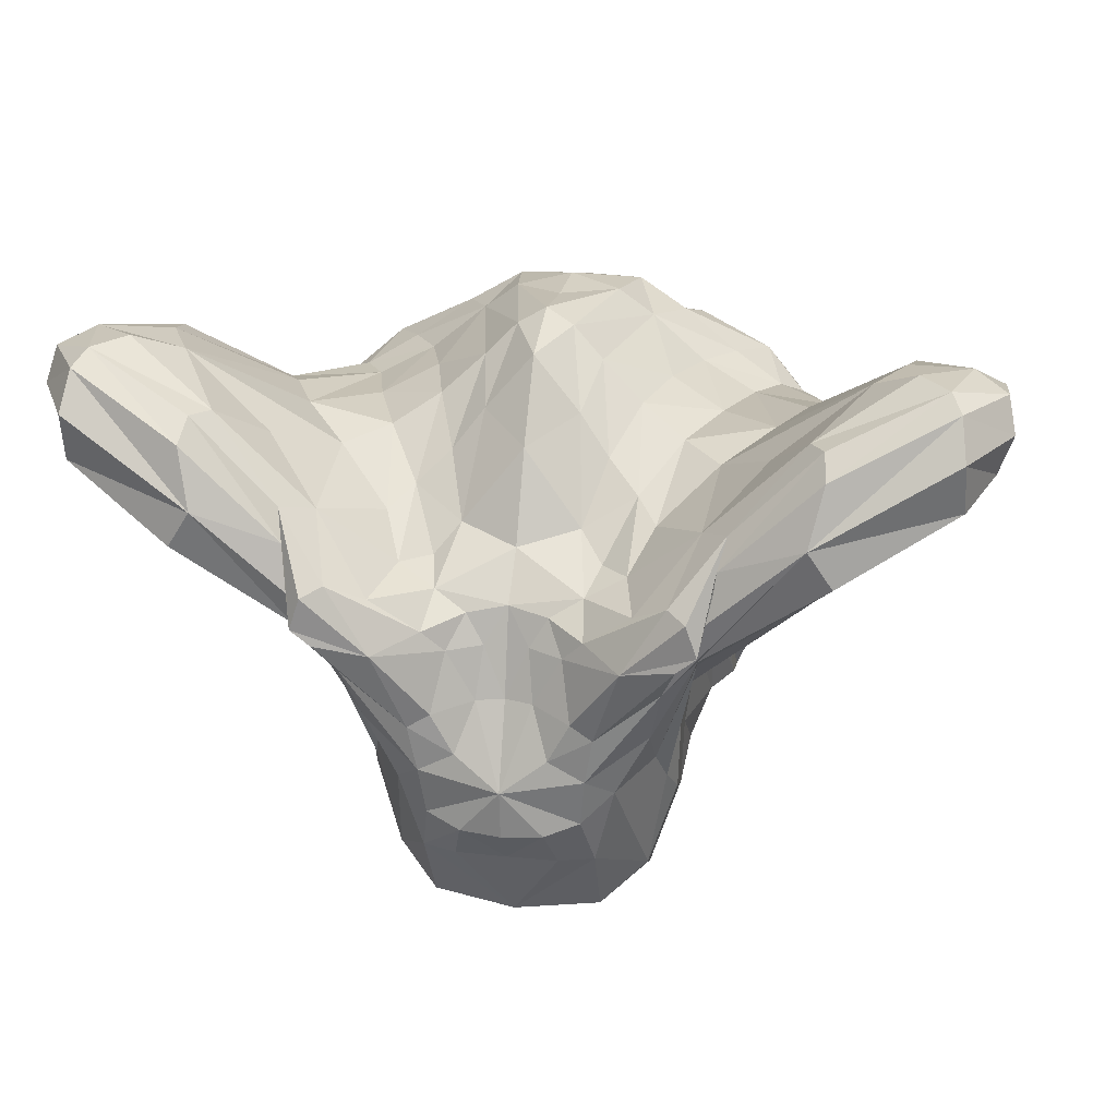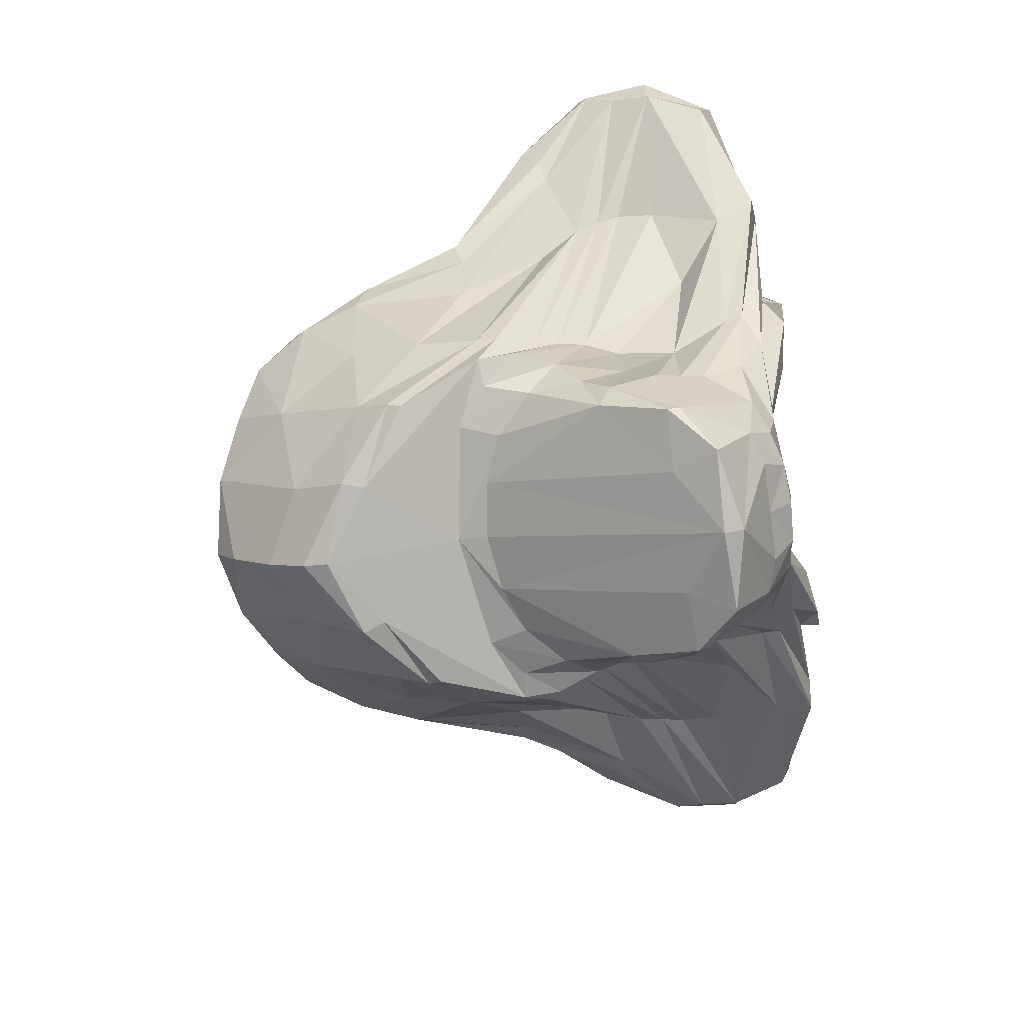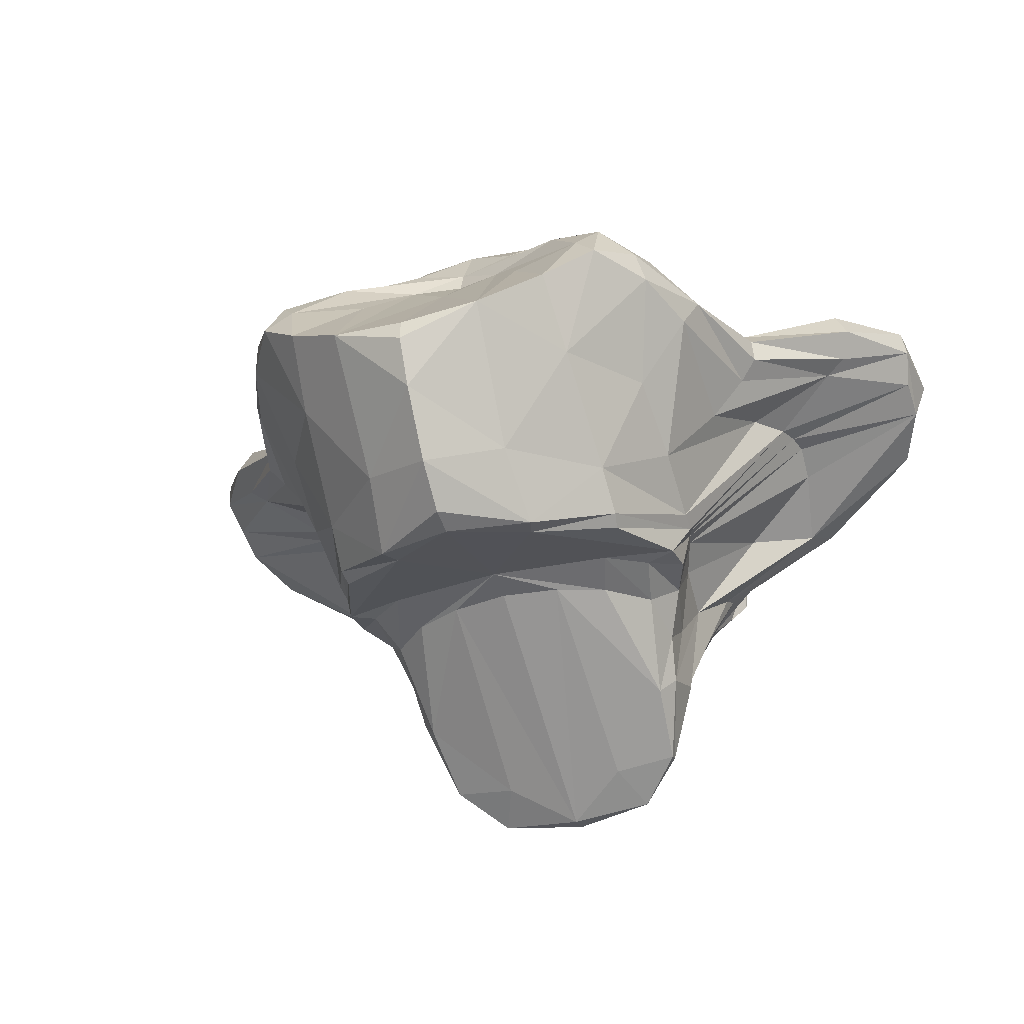
<metadata>
{"format":"obj","ext":"obj","renderer":"f3d","projection":"perspective","resolution":1024,"background":"white","views":[{"elev":20.5,"azim":-169.3,"up":"+Y"},{"elev":-79.9,"azim":97.9,"up":"+Y"},{"elev":-36.7,"azim":19.8,"up":"+Y"}]}
</metadata>
<code>
o obj0
v -0.1724 -0.1292 -0.7602
v -0.2069 -0.3085 -0.8223
v -0.3626 -0.1041 -0.9053
v -0.2443 -0.08453 1.112
v 1e-06 -0.1281 1.142
v 1e-06 0.2757 0.7984
v -0.9199 0.2394 -0.2595
v -0.6029 -0.2596 -0.06879
v -0.6328 -0.3575 0.06915
v 0.1724 -0.1292 -0.7602
v 0.3626 -0.1041 -0.9053
v 0.2069 -0.3085 -0.8223
v 0.2443 -0.08453 1.112
v 0.9199 0.2394 -0.2595
v 0.6328 -0.3575 0.06915
v 0.6029 -0.2596 -0.06879
v 0.08646 0.6873 -0.1035
v 0.2732 0.6295 0.2868
v 0.1821 0.592 -0.1307
v -0.08646 0.6873 -0.1035
v -0.1821 0.592 -0.1307
v -0.2732 0.6295 0.2868
v -0.4729 -0.1882 -0.8329
v -0.2754 -0.3498 -0.8295
v -0.2498 -0.4911 -0.8143
v 0.4729 -0.1882 -0.8329
v 0.2498 -0.4911 -0.8143
v 0.2754 -0.3498 -0.8295
v 0.3704 0.5016 0.04269
v 0.7765 0.1268 0.5631
v 0.6393 -0.2426 0.3428
v 0.7694 0.02006 0.1771
v -0.3704 0.5016 0.04269
v -0.7765 0.1268 0.5631
v -0.7694 0.02006 0.1771
v -0.6393 -0.2426 0.3428
v 0.8551 0.4299 0.06432
v 0.7432 0.3665 0.4145
v 0.8908 0.3705 0.1427
v 0.8973 0.108 -0.7613
v 0.4957 -0.2899 -0.5258
v 0.5597 -0.1313 -0.7226
v -0.8551 0.4299 0.06432
v -0.8908 0.3705 0.1427
v -0.7432 0.3665 0.4145
v -0.8973 0.108 -0.7613
v -0.5597 -0.1313 -0.7226
v -0.4957 -0.2899 -0.5258
v 0.8192 0.2265 0.5218
v 0.3797 0.4597 0.7541
v 0.1525 0.4315 0.6851
v 0.5111 0.2676 0.9037
v -0.8192 0.2265 0.5218
v -0.3797 0.4597 0.7541
v -0.5111 0.2676 0.9037
v -0.1525 0.4315 0.6851
v 1e-06 -0.5234 0.9257
v 0.2548 -0.6265 0.6343
v 0.2316 -0.4521 0.813
v -0.2316 -0.4521 0.813
v -0.2548 -0.6265 0.6343
v -0.4759 -0.4113 0.5614
v 0.4759 -0.4113 0.5614
v 1e-06 -1.037 -0.5656
v 0.1971 -0.943 -0.436
v 0.1811 -0.56 0.1609
v 0.5687 -0.09547 -0.7872
v 0.4278 -0.4891 -0.6015
v 0.4303 -0.364 -0.7383
v -0.1811 -0.56 0.1609
v -0.1971 -0.943 -0.436
v -0.5687 -0.09547 -0.7872
v -0.4303 -0.364 -0.7383
v -0.4278 -0.4891 -0.6015
v 0.6088 0.4094 0.2268
v 0.7188 0.4333 -0.2097
v 0.5387 0.4185 -0.0214
v 0.8751 0.3031 -0.9151
v 0.9486 0.1907 -0.8978
v -0.6088 0.4094 0.2268
v -0.5387 0.4185 -0.0214
v -0.7188 0.4333 -0.2097
v -0.9486 0.1907 -0.8978
v -0.8751 0.3031 -0.9151
v 0.4934 0.1001 -0.8942
v 0.5634 0.2646 -0.7011
v 0.6465 0.2958 -0.7987
v 0.3397 0.0885 -0.632
v 0.386 0.04062 -0.8258
v 0.2215 0.029 -0.6728
v -0.4934 0.1001 -0.8942
v -0.6465 0.2958 -0.7987
v -0.5634 0.2646 -0.7011
v -0.3397 0.0885 -0.632
v -0.2215 0.029 -0.6728
v -0.386 0.04062 -0.8258
v 1.367 0.45 -0.5898
v 0.9446 0.2225 -0.5358
v 1.41 0.5654 -0.5916
v 1.284 0.5419 -0.8191
v 1.266 0.6626 -0.7499
v -0.9446 0.2225 -0.5358
v -1.367 0.45 -0.5898
v -1.41 0.5654 -0.5916
v -1.266 0.6626 -0.7499
v -1.284 0.5419 -0.8191
v 1.217 0.5067 -0.1053
v 1.176 0.6065 -0.1322
v 0.9528 0.2666 -0.4182
v -1.176 0.6065 -0.1322
v -1.217 0.5067 -0.1053
v -0.9528 0.2666 -0.4182
v 0.4736 -0.653 -0.4414
v 0.4623 -0.7201 -0.2795
v 0.3916 -0.9021 -0.4815
v 0.3274 -0.5481 -0.7457
v -0.4736 -0.653 -0.4414
v -0.3916 -0.9021 -0.4815
v -0.4623 -0.7201 -0.2795
v -0.3274 -0.5481 -0.7457
v 0.7048 0.02514 -0.6013
v 0.5139 -0.2404 -0.3369
v 0.479 -0.4838 -0.3402
v -0.7048 0.02514 -0.6013
v -0.479 -0.4838 -0.3402
v -0.5139 -0.2404 -0.3369
v 0.6262 -0.1076 0.5742
v 0.7068 0.1636 0.7649
v 0.4572 -0.1503 0.8543
v 0.5873 0.1708 0.9495
v 0.6849 0.2453 0.8056
v 0.5729 0.3514 0.8456
v -0.6262 -0.1076 0.5742
v -0.4572 -0.1503 0.8543
v -0.7068 0.1636 0.7649
v -0.5873 0.1708 0.9495
v -0.5729 0.3514 0.8456
v -0.6849 0.2453 0.8056
v 1.368 0.4912 -0.46
v 1.118 0.3823 -0.1767
v 0.8722 0.1601 0.1607
v -1.118 0.3823 -0.1767
v -1.368 0.4912 -0.46
v -0.8722 0.1601 0.1607
v 0.1801 0.175 -0.4875
v 1e-06 0.1326 -0.565
v 1e-06 0.4002 -0.4414
v -0.1801 0.175 -0.4875
v 0.5739 0.3584 -0.3707
v 1.011 0.6617 -0.4833
v 1.287 0.7152 -0.4635
v 1.117 0.6536 -0.1891
v 1.379 0.6406 -0.3449
v -0.5739 0.3584 -0.3707
v -1.011 0.6617 -0.4833
v -1.287 0.7152 -0.4635
v -1.379 0.6406 -0.3449
v -1.117 0.6536 -0.1891
v 0.333 -0.558 0.1008
v 0.4159 -0.7767 -0.2384
v 1e-06 -0.5352 0.2827
v 0.5851 -0.4818 0.1364
v 0.2299 -0.6104 0.5639
v -0.333 -0.558 0.1008
v -0.4159 -0.7767 -0.2384
v -0.2299 -0.6104 0.5639
v -0.5851 -0.4818 0.1364
v 0.8585 0.5491 -0.7144
v 0.7362 0.4436 -0.5627
v -0.7362 0.4436 -0.5627
v -0.8585 0.5491 -0.7144
v 0.45 0.388 -0.24
v 0.1446 0.4764 -0.3135
v -0.45 0.388 -0.24
v -0.1446 0.4764 -0.3135
v 0.5869 -0.4588 0.01678
v 0.5763 -0.2327 -0.1368
v 0.3726 -0.5177 0.2247
v -0.5763 -0.2327 -0.1368
v -0.5869 -0.4588 0.01678
v -0.3726 -0.5177 0.2247
v 0.7996 0.454 -0.0558
v 1.099 0.6772 -0.3214
v -1.099 0.6772 -0.3214
v -0.7996 0.454 -0.0558
v 0.2586 -1.009 -0.5764
v 1e-06 -1.025 -0.6289
v 0.2633 -0.792 -0.703
v 0.157 -0.7932 -0.7364
v -0.2586 -1.009 -0.5764
v -0.2633 -0.792 -0.703
v -0.157 -0.7932 -0.7364
v 0.564 0.4288 0.7243
v 0.7015 0.3176 0.6772
v 0.6166 0.4704 0.5469
v 0.3546 0.61 0.4533
v 0.3936 0.5717 0.5858
v -0.564 0.4288 0.7243
v -0.6166 0.4704 0.5469
v -0.7015 0.3176 0.6772
v -0.3936 0.5717 0.5858
v -0.3546 0.61 0.4533
v 1.289 0.3918 -0.7727
v -1.289 0.3918 -0.7727
v 1e-06 0.7359 -0.09005
v 1e-06 0.7257 0.1248
v 0.1635 0.7106 0.2746
v 0.1689 0.5902 0.5998
v 0.1979 0.6948 0.503
v -0.1635 0.7106 0.2746
v -0.1689 0.5902 0.5998
v -0.1979 0.6948 0.503
v 0.5857 -0.02379 -0.9381
v 0.6248 0.2049 -0.8512
v 0.5949 0.05309 -0.8805
v 0.5255 -0.07211 -0.9334
v -0.5857 -0.02379 -0.9381
v -0.5949 0.05309 -0.8805
v -0.6248 0.2049 -0.8512
v -0.5255 -0.07211 -0.9334
v 0.5535 -0.1904 -0.2317
v -0.5535 -0.1904 -0.2317
v 0.3111 0.4755 -0.1726
v 0.3366 0.2602 -0.412
v -0.3111 0.4755 -0.1726
v -0.3366 0.2602 -0.412
v 0.8473 0.2033 -0.1279
v -0.8473 0.2033 -0.1279
v 0.9153 0.4851 -0.8665
v -0.9153 0.4851 -0.8665
v 1.182 0.4297 -0.1607
v 0.9274 0.2241 0.183
v -0.9274 0.2241 0.183
v -1.182 0.4297 -0.1607
v 0.4512 -0.5852 -0.5203
v -0.4512 -0.5852 -0.5203
v 1e-06 0.6431 -0.2933
v 1.39 0.5686 -0.3703
v -1.39 0.5686 -0.3703
v 0.4798 -0.6001 -0.1926
v 0.4591 -0.5514 -0.01702
v 0.5325 -0.4646 -0.1174
v 0.4958 -0.5034 0.1274
v -0.4591 -0.5514 -0.01702
v -0.4798 -0.6001 -0.1926
v -0.5325 -0.4646 -0.1174
v -0.4958 -0.5034 0.1274
v 0.4735 -0.5477 0.4119
v -0.4735 -0.5477 0.4119
v 1.141 0.7238 -0.5898
v 1.232 0.709 -0.6874
v -1.232 0.709 -0.6874
v -1.141 0.7238 -0.5898
v 1e-06 -0.5383 -0.8365
v 1e-06 -0.2751 -0.741
v 0.08547 -0.2799 -0.7568
v 0.139 -0.4326 -0.8151
v -0.08547 -0.2799 -0.7568
v -0.139 -0.4326 -0.8151
v 0.6351 -0.3414 0.1338
v -0.6351 -0.3414 0.1338
v 1.388 0.6699 -0.5468
v -1.388 0.6699 -0.5468
v 0.4399 0.4955 0.2611
v -0.4399 0.4955 0.2611
v 0.9214 0.3061 0.1831
v -0.9214 0.3061 0.1831
v 0.2743 0.2761 0.8354
v -0.2742 0.2761 0.8354
v 0.2531 0.08837 -0.5491
v 0.4043 0.2029 -0.5005
v -0.2531 0.08837 -0.5491
v -0.4043 0.2029 -0.5005
v 0.5522 0.07421 -0.9413
v -0.5522 0.07421 -0.9413
v 1e-06 0.5352 0.6083
v 1e-06 0.6971 0.5233
v 0.3905 0.5121 0.6803
v -0.3905 0.5121 0.6803
v 0.06715 -0.1197 -0.7167
v 1e-06 -0.004208 -0.6815
v -0.06714 -0.1197 -0.7167
v 1e-06 -0.3312 1.071
v 1e-06 -0.1951 1.146
v 0.2325 -0.6398 -0.7837
v -0.2325 -0.6398 -0.7837
v 0.9038 0.5524 -0.7912
v -0.9038 0.5524 -0.7912
v 1e-06 -0.6566 0.7177
v 1e-06 -0.6342 0.7991
v 0.2389 -0.06412 -0.7876
v -0.2389 -0.06412 -0.7876
v 0.9399 0.261 -0.3429
v -0.9399 0.261 -0.3429
v 0.1224 -0.02803 -0.7028
v -0.1224 -0.02803 -0.7028
v 0.4381 0.04038 1.03
v -0.4381 0.04038 1.03
v 0.5268 0.4939 0.3968
v -0.5268 0.4939 0.3968
v 0.679 0.4069 0.3405
v -0.679 0.4069 0.3405
v -0.1262 -0.6796 -0.812
v 0.1262 -0.6796 -0.812
v 0.2386 0.3541 -0.3499
v -0.2386 0.3541 -0.3499
v 0.4825 -0.5214 0.4533
v -0.4825 -0.5214 0.4533
v 0.3932 -0.9175 -0.4455
v -0.3932 -0.9175 -0.4455
v 1e-06 -0.5592 0.185
v 1e-06 0.7417 0.336
v 1e-06 -0.7935 -0.738
v 1e-06 -0.6883 -0.8191
v 1e-06 0.4572 0.6339
f 1 2 3
f 4 5 6
f 7 8 9
f 10 11 12
f 13 6 5
f 14 15 16
f 17 18 19
f 20 21 22
f 23 24 25
f 26 27 28
f 19 18 29
f 30 31 32
f 21 33 22
f 34 35 36
f 37 38 39
f 40 41 42
f 43 44 45
f 46 47 48
f 39 38 49
f 50 51 52
f 44 53 45
f 54 55 56
f 57 58 59
f 57 60 61
f 61 60 62
f 58 63 59
f 64 65 66
f 67 68 69
f 64 70 71
f 72 73 74
f 75 76 77
f 67 78 79
f 80 81 82
f 72 83 84
f 85 86 87
f 88 89 90
f 91 92 93
f 94 95 96
f 40 97 98
f 99 100 101
f 46 102 103
f 104 105 106
f 39 107 108
f 109 98 97
f 44 110 111
f 112 103 102
f 113 114 115
f 68 115 116
f 117 118 119
f 74 120 118
f 40 121 41
f 41 122 123
f 46 48 124
f 48 125 126
f 127 128 129
f 130 131 132
f 133 134 135
f 136 137 138
f 14 139 140
f 30 32 141
f 7 142 143
f 34 144 35
f 145 146 147
f 148 147 146
f 149 76 150
f 151 152 153
f 154 155 82
f 156 157 158
f 159 66 160
f 161 162 163
f 164 165 70
f 161 166 167
f 150 168 169
f 78 101 100
f 155 170 171
f 84 106 105
f 172 77 76
f 17 19 173
f 174 82 81
f 20 175 21
f 162 176 177
f 159 178 161
f 167 179 180
f 164 161 181
f 37 39 108
f 150 182 183
f 43 110 44
f 155 184 185
f 186 187 188
f 188 187 189
f 190 191 187
f 191 192 187
f 193 194 195
f 195 196 197
f 198 199 200
f 199 201 202
f 78 100 203
f 97 203 100
f 84 204 106
f 103 106 204
f 205 206 207
f 208 196 209
f 205 210 206
f 211 212 202
f 213 214 215
f 26 28 216
f 217 218 219
f 23 220 24
f 109 221 98
f 41 121 122
f 112 102 222
f 48 126 124
f 149 150 169
f 223 172 224
f 154 170 155
f 225 226 174
f 140 32 227
f 227 32 31
f 142 228 35
f 228 36 35
f 78 215 214
f 78 229 101
f 84 219 218
f 84 105 230
f 140 231 232
f 140 141 32
f 142 233 234
f 142 35 144
f 41 235 42
f 41 114 113
f 48 47 236
f 48 117 119
f 20 237 175
f 17 173 237
f 238 140 139
f 97 100 99
f 239 143 142
f 103 104 106
f 160 240 241
f 242 243 241
f 165 244 245
f 246 244 247
f 86 168 87
f 78 214 229
f 93 92 171
f 84 230 219
f 127 129 63
f 163 162 248
f 133 62 134
f 166 249 167
f 150 183 151
f 168 250 251
f 155 156 184
f 171 252 253
f 254 255 256
f 27 254 257
f 254 258 255
f 25 259 254
f 227 31 260
f 260 31 63
f 228 261 36
f 261 62 36
f 223 29 77
f 223 77 172
f 225 174 81
f 225 81 33
f 251 250 151
f 251 151 262
f 252 263 156
f 252 156 253
f 260 14 227
f 14 140 227
f 261 228 7
f 7 228 142
f 195 49 38
f 264 75 77
f 199 45 53
f 265 81 80
f 26 67 69
f 26 78 67
f 23 73 72
f 23 72 84
f 266 231 107
f 153 262 151
f 267 111 234
f 157 156 263
f 129 59 63
f 268 51 13
f 134 62 60
f 269 4 56
f 88 90 270
f 172 271 224
f 94 272 95
f 174 226 273
f 78 203 79
f 40 203 97
f 84 83 204
f 46 103 204
f 266 232 231
f 266 49 232
f 267 234 233
f 267 233 53
f 42 79 40
f 40 79 203
f 47 46 83
f 46 204 83
f 85 87 274
f 216 28 11
f 91 275 92
f 220 3 24
f 211 276 277
f 208 277 276
f 148 146 95
f 145 90 146
f 164 70 161
f 159 161 66
f 97 99 238
f 99 153 238
f 103 239 104
f 104 239 157
f 50 278 276
f 193 195 197
f 54 276 279
f 198 201 199
f 255 280 256
f 90 281 146
f 255 258 282
f 95 146 281
f 242 123 122
f 242 241 240
f 246 126 125
f 246 245 244
f 130 128 131
f 195 194 49
f 136 138 135
f 199 53 200
f 4 283 284
f 13 284 283
f 188 116 115
f 285 254 27
f 191 118 120
f 286 25 254
f 168 287 87
f 168 251 287
f 171 92 288
f 171 288 252
f 109 177 221
f 221 177 176
f 112 222 179
f 222 180 179
f 49 30 141
f 49 131 128
f 53 144 34
f 53 135 138
f 172 149 271
f 172 76 149
f 174 273 154
f 174 154 82
f 289 161 163
f 57 290 58
f 289 166 161
f 57 61 290
f 216 215 26
f 26 215 78
f 220 23 218
f 23 84 218
f 88 270 224
f 145 147 173
f 94 226 272
f 148 175 147
f 86 89 88
f 149 86 271
f 93 94 96
f 154 273 93
f 11 291 85
f 11 85 274
f 3 91 292
f 3 275 91
f 75 37 182
f 37 183 182
f 80 185 43
f 43 185 184
f 278 208 276
f 208 197 196
f 279 276 211
f 211 202 201
f 186 188 115
f 160 66 65
f 190 118 191
f 165 71 70
f 14 293 139
f 14 16 293
f 7 143 294
f 7 294 8
f 90 89 291
f 90 295 281
f 95 292 96
f 95 281 296
f 129 128 130
f 129 297 13
f 134 136 135
f 134 4 298
f 37 108 152
f 153 152 108
f 43 158 110
f 157 110 158
f 209 196 18
f 18 196 299
f 212 22 202
f 22 300 202
f 285 27 116
f 69 27 26
f 286 120 25
f 73 23 25
f 18 299 264
f 264 299 301
f 22 265 300
f 265 302 300
f 221 121 98
f 40 98 121
f 222 102 124
f 46 124 102
f 90 145 270
f 145 224 270
f 95 272 148
f 148 272 226
f 286 254 303
f 285 304 254
f 161 178 162
f 162 243 176
f 161 167 181
f 167 180 247
f 150 250 168
f 150 151 250
f 155 171 253
f 155 253 156
f 41 113 235
f 113 115 235
f 48 236 117
f 117 236 118
f 50 193 278
f 50 52 132
f 54 279 198
f 54 137 55
f 223 224 305
f 145 305 224
f 225 306 226
f 148 226 306
f 11 274 213
f 87 213 274
f 3 217 275
f 92 275 217
f 307 15 260
f 260 15 14
f 308 261 9
f 261 7 9
f 195 38 301
f 37 301 38
f 199 302 45
f 43 45 302
f 64 190 187
f 64 187 186
f 255 282 281
f 255 281 280
f 86 169 168
f 149 169 86
f 93 171 170
f 154 93 170
f 160 65 309
f 160 309 114
f 165 310 71
f 165 119 310
f 129 13 59
f 283 59 13
f 134 60 4
f 283 4 60
f 153 108 107
f 153 107 238
f 157 239 111
f 157 111 110
f 18 264 29
f 264 77 29
f 22 33 265
f 265 33 81
f 27 257 28
f 11 28 12
f 25 24 259
f 3 2 24
f 88 271 86
f 88 224 271
f 94 93 273
f 94 273 226
f 241 178 159
f 159 160 241
f 244 164 181
f 164 244 165
f 276 54 56
f 276 51 50
f 264 301 75
f 75 301 37
f 265 80 302
f 80 43 302
f 68 116 69
f 69 116 27
f 74 73 120
f 73 25 120
f 97 238 139
f 293 97 139
f 103 143 239
f 294 143 103
f 311 64 66
f 161 311 66
f 311 70 64
f 161 70 311
f 260 63 307
f 307 63 58
f 261 308 62
f 308 61 62
f 221 122 121
f 221 242 122
f 222 124 126
f 222 126 246
f 212 312 210
f 209 207 312
f 188 285 116
f 188 304 285
f 191 120 286
f 191 286 303
f 49 128 30
f 30 128 127
f 53 34 135
f 34 133 135
f 99 262 153
f 99 101 262
f 104 157 263
f 104 263 105
f 243 242 176
f 221 176 242
f 247 180 246
f 222 246 180
f 67 42 68
f 67 79 42
f 72 74 47
f 72 47 83
f 64 186 65
f 65 186 309
f 64 71 190
f 71 310 190
f 283 60 57
f 283 57 59
f 30 127 31
f 127 63 31
f 34 36 133
f 133 36 62
f 241 243 178
f 162 178 243
f 244 181 247
f 167 247 181
f 208 209 277
f 209 312 277
f 211 277 212
f 212 277 312
f 268 52 51
f 129 130 297
f 269 56 55
f 134 298 136
f 238 107 231
f 238 231 140
f 239 142 234
f 239 234 111
f 237 205 17
f 205 207 17
f 237 20 205
f 205 20 210
f 10 12 256
f 257 12 28
f 1 258 2
f 259 24 2
f 42 235 68
f 235 115 68
f 47 74 236
f 236 74 118
f 52 130 132
f 297 130 52
f 55 137 136
f 298 55 136
f 17 207 18
f 209 18 207
f 20 22 210
f 212 210 22
f 39 266 107
f 39 49 266
f 44 111 267
f 44 267 53
f 162 16 15
f 162 15 248
f 167 249 9
f 167 9 8
f 191 303 192
f 188 189 304
f 251 229 287
f 287 229 214
f 252 288 230
f 288 219 230
f 90 291 295
f 10 256 280
f 95 296 292
f 1 282 258
f 41 123 114
f 160 114 240
f 48 119 125
f 165 245 119
f 75 182 76
f 150 76 182
f 80 82 185
f 155 185 82
f 268 297 52
f 268 13 297
f 269 55 298
f 269 298 4
f 147 175 237
f 147 237 173
f 313 314 304
f 314 254 304
f 313 303 314
f 314 303 254
f 195 301 299
f 195 299 196
f 199 300 302
f 199 202 300
f 251 101 229
f 251 262 101
f 252 230 105
f 252 105 263
f 291 89 85
f 85 89 86
f 292 91 96
f 91 93 96
f 13 51 6
f 315 51 276
f 4 6 56
f 315 276 56
f 19 223 305
f 19 29 223
f 21 306 225
f 21 225 33
f 290 61 289
f 290 289 58
f 162 177 16
f 293 16 177
f 167 8 179
f 294 179 8
f 193 197 278
f 278 197 208
f 198 279 201
f 279 211 201
f 284 5 4
f 284 13 5
f 309 115 114
f 309 186 115
f 310 119 118
f 310 118 190
f 49 141 232
f 140 232 141
f 53 233 144
f 142 144 233
f 10 295 291
f 10 291 11
f 1 292 296
f 1 3 292
f 19 305 173
f 145 173 305
f 21 175 306
f 148 306 175
f 193 132 194
f 50 132 193
f 198 200 137
f 54 198 137
f 293 109 97
f 293 177 109
f 294 103 112
f 294 112 179
f 6 315 56
f 6 51 315
f 49 194 131
f 131 194 132
f 53 138 200
f 138 137 200
f 254 256 257
f 12 257 256
f 254 259 258
f 2 258 259
f 289 163 58
f 307 58 163
f 289 61 166
f 308 166 61
f 287 214 87
f 87 214 213
f 288 92 219
f 92 217 219
f 242 240 123
f 114 123 240
f 246 125 245
f 119 245 125
f 37 152 183
f 151 183 152
f 43 184 158
f 156 158 184
f 206 210 312
f 206 312 207
f 187 313 189
f 313 304 189
f 187 192 313
f 313 192 303
f 295 280 281
f 10 280 295
f 296 281 282
f 1 296 282
f 11 213 216
f 213 215 216
f 3 220 217
f 217 220 218
f 307 248 15
f 307 163 248
f 308 9 249
f 308 249 166

</code>
